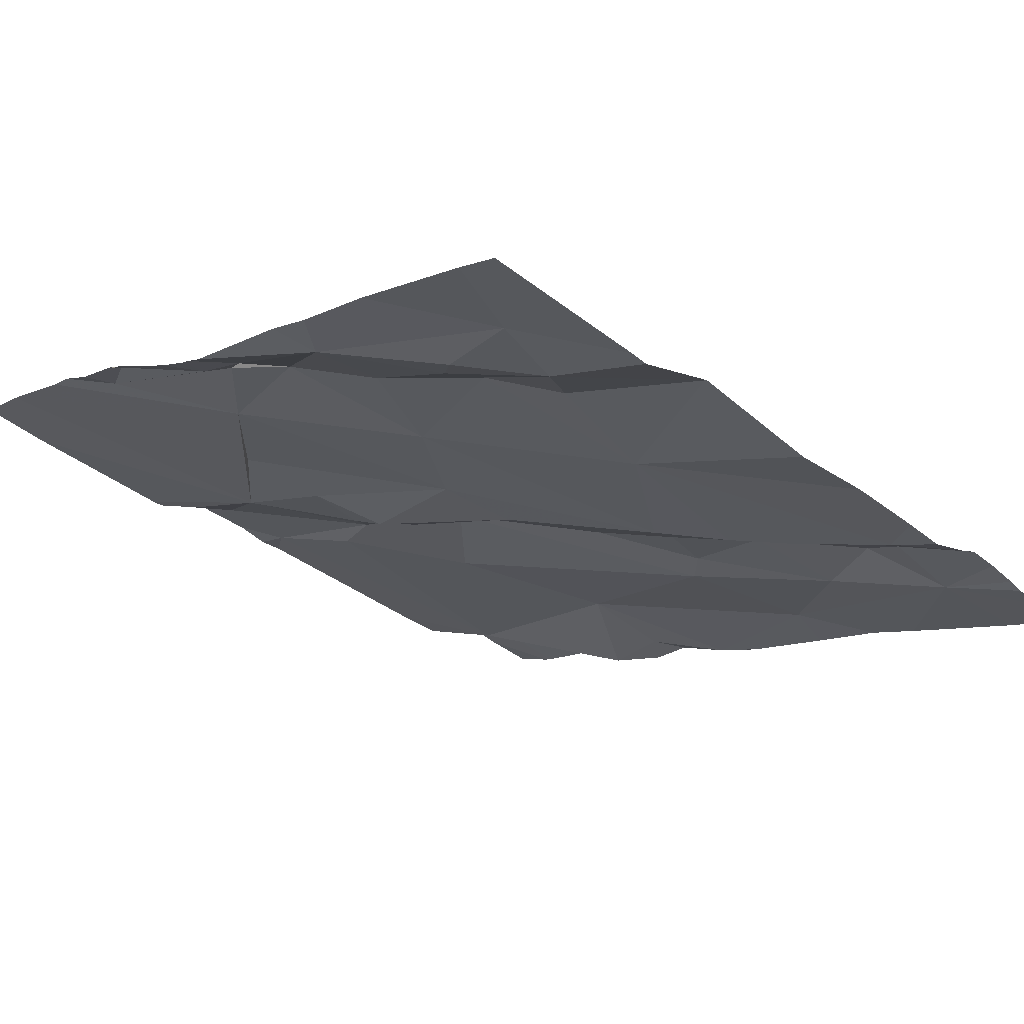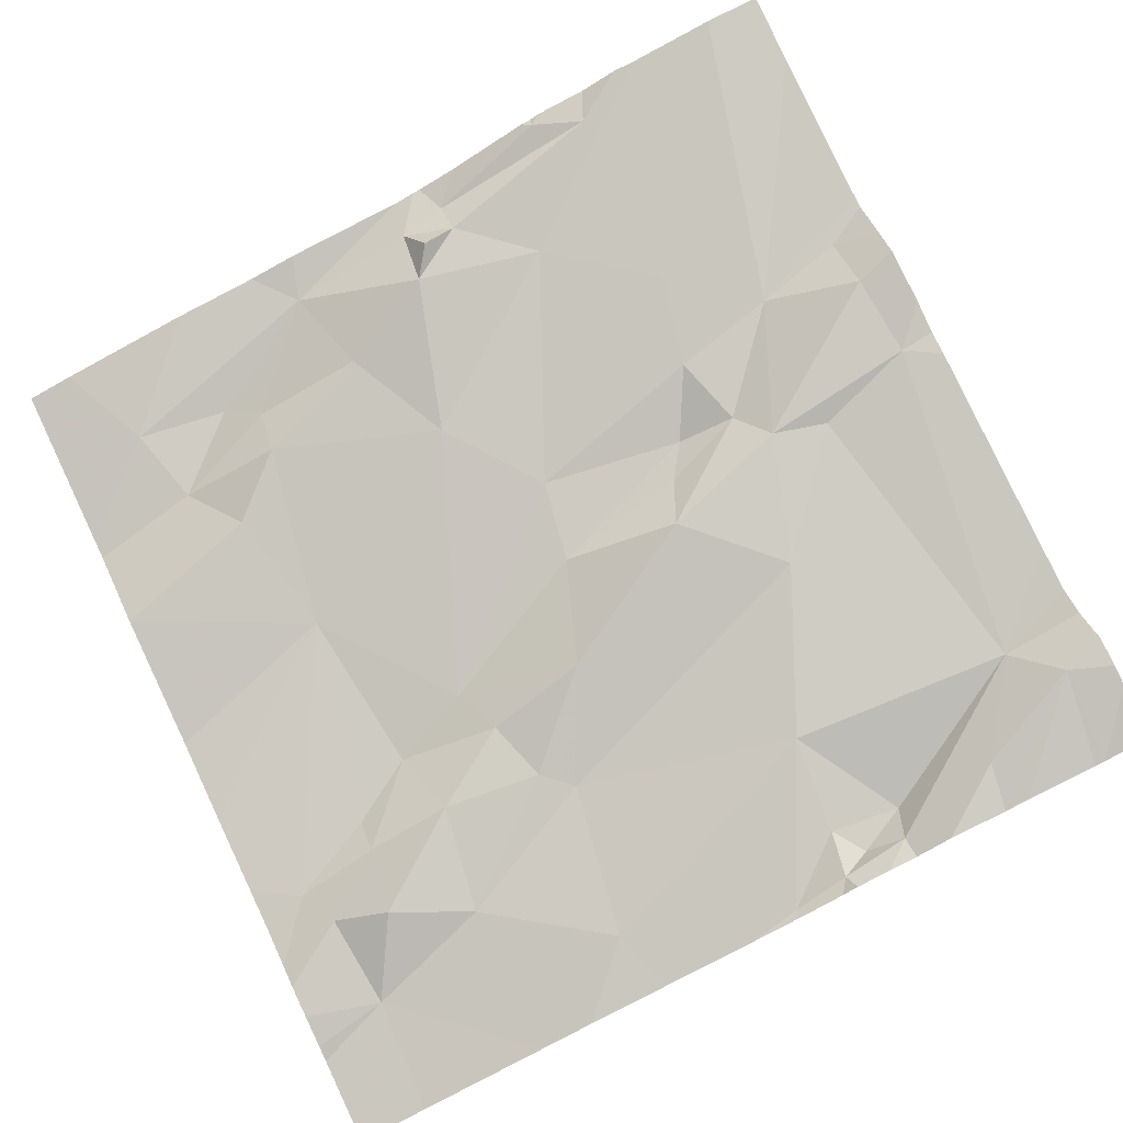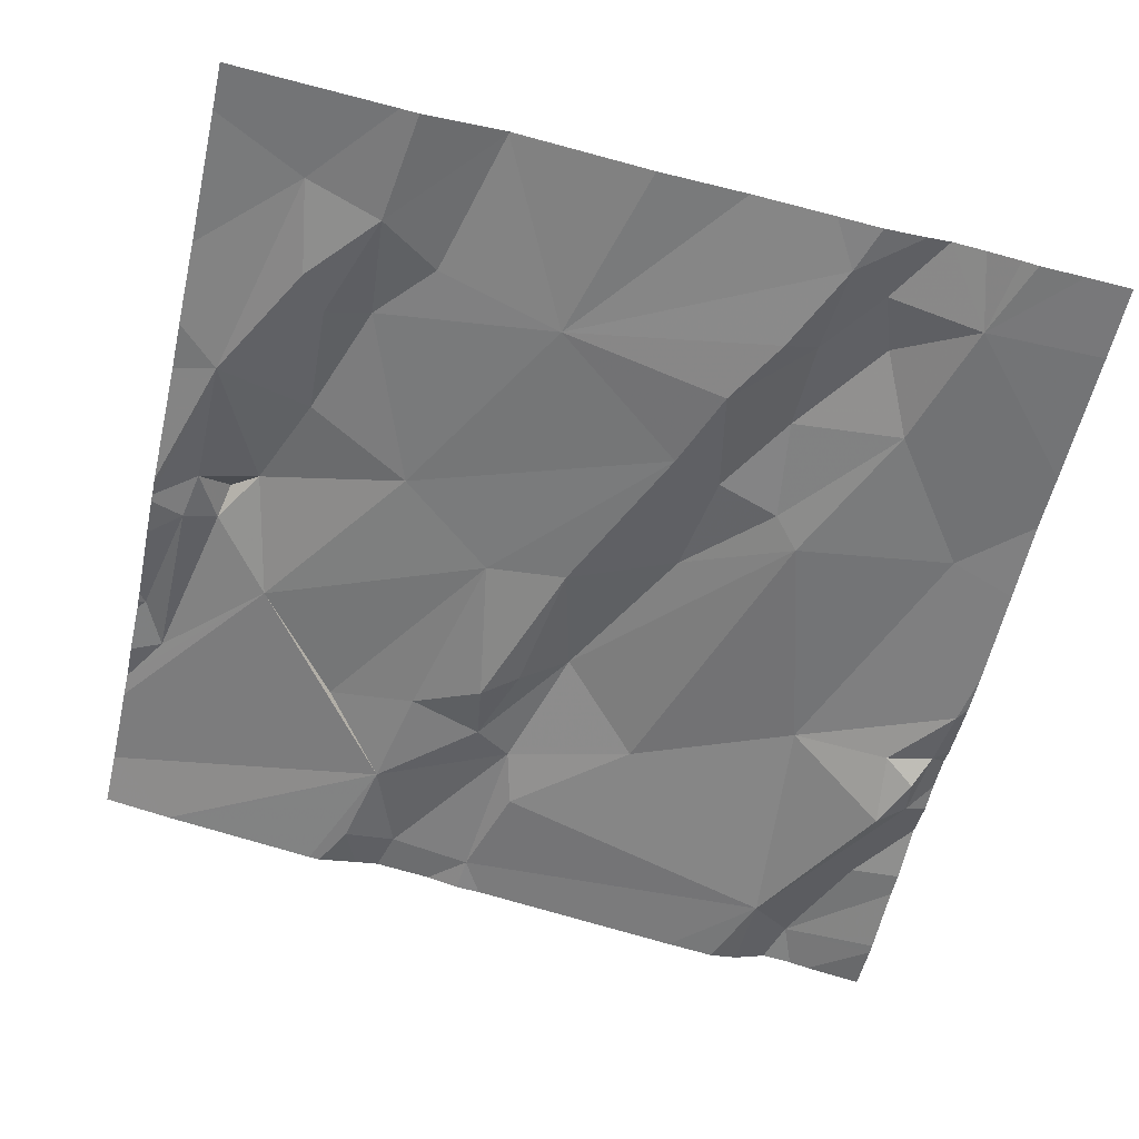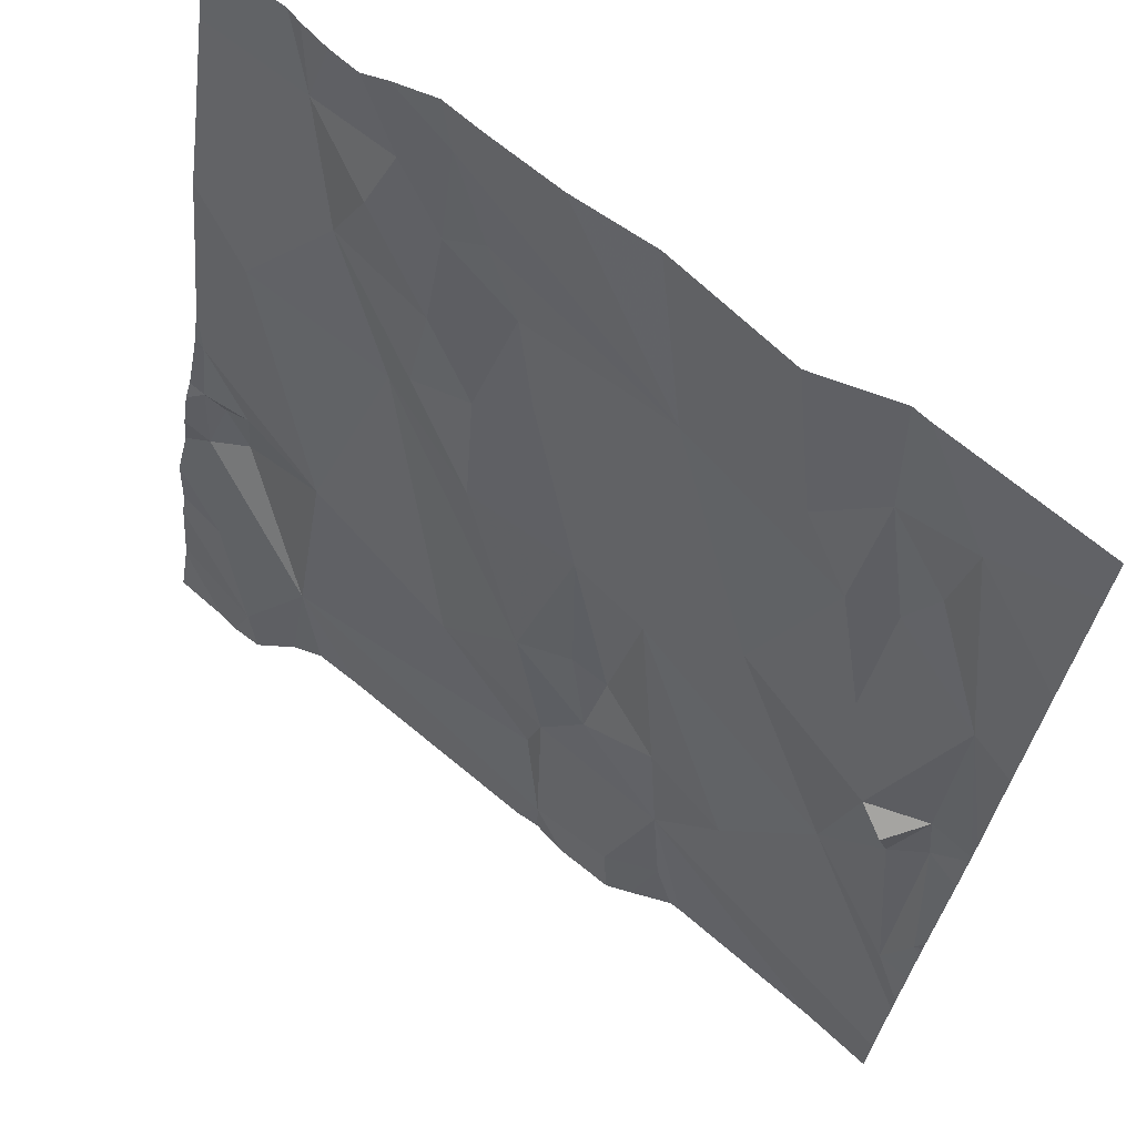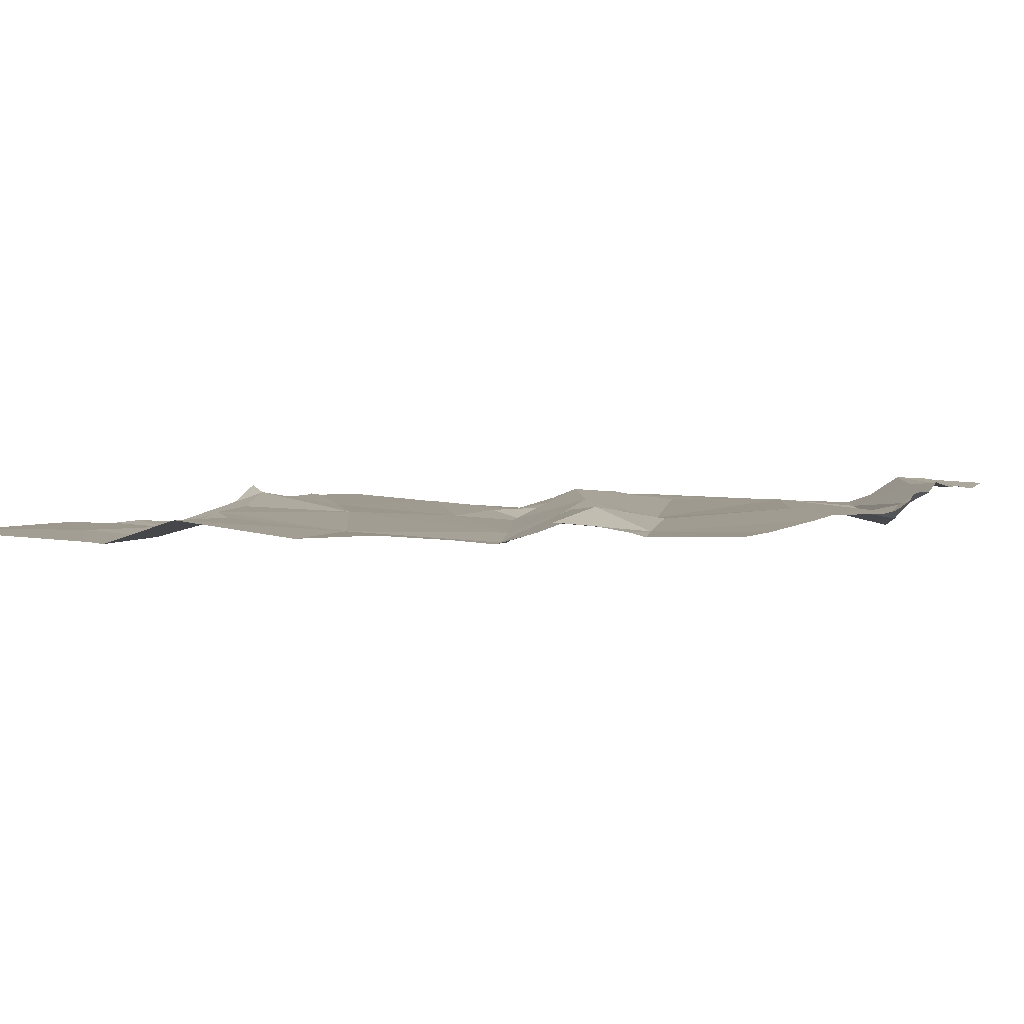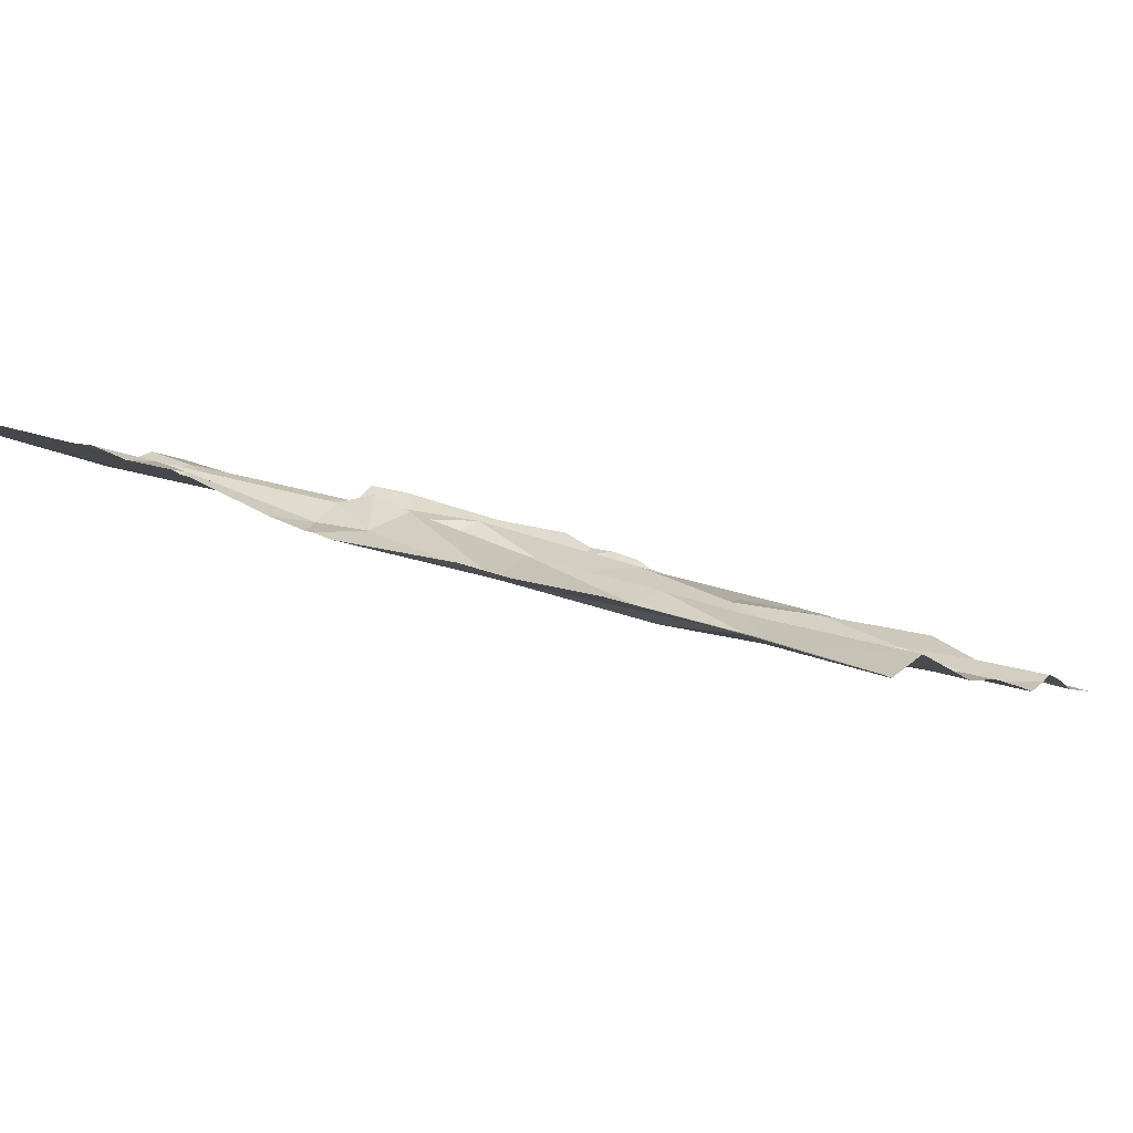
<metadata>
{"format":"obj","ext":"obj","renderer":"f3d","projection":"perspective","resolution":1024,"background":"white","views":[{"elev":-26.8,"azim":136.4,"up":"+Z"},{"elev":72.9,"azim":-115.5,"up":"+Z"},{"elev":-70.6,"azim":166.9,"up":"+Z"},{"elev":67.3,"azim":32.1,"up":"+Y"},{"elev":-11.6,"azim":-153.8,"up":"+Z"},{"elev":0.7,"azim":116.7,"up":"+Z"}]}
</metadata>
<code>
v -126.4 219.3 499.7
v -125.7 220.2 499.6
v -125.9 219.3 499.7
v -125.9 220.3 499.6
v -126.3 220.2 499.5
v -126 220.1 499.6
v -125.6 219.6 499.7
v -125.6 219.8 499.7
v -126.5 220.2 499.5
v -126.4 220.2 499.5
v -125.8 220.2 499.6
v -125.7 219.3 499.8
v -126 219.5 499.7
v -126.1 219.3 499.7
v -126.2 219.9 499.6
v -126.1 219.7 499.7
v -126.1 219.6 499.7
v -126.1 219.7 499.7
v -125.7 220 499.6
v -126.4 219.3 499.7
v -126.5 219.3 499.7
v -125.8 220.1 499.6
v -125.8 220.1 499.6
v -126.3 220.2 499.5
v -126.3 220.1 499.5
v -126.4 220.2 499.6
v -125.9 220.1 499.6
v -126.4 219.9 499.6
v -126.4 220.1 499.6
v -126.3 219.9 499.6
v -126.3 220.1 499.6
v -125.9 220.3 499.5
v -126.5 219.9 499.6
v -126.1 219.8 499.6
v -125.9 220.3 499.6
v -126.2 220.1 499.5
v -126.3 220 499.6
v -126.2 220 499.6
v -126.6 219.7 499.6
v -126.5 219.6 499.6
v -126.4 220.3 499.5
v -126.4 219.4 499.7
v -126.1 219.5 499.7
v -125.9 219.3 499.7
v -125.7 219.6 499.7
v -126 219.3 499.8
v -126.6 219.6 499.6
v -125.6 220.2 499.6
v -125.6 219.6 499.7
v -126.5 219.5 499.7
v -125.6 219.4 499.8
v -126.5 219.4 499.7
v -125.6 219.6 499.7
v -125.6 219.6 499.7
v -125.8 220.3 499.5
v -126.4 220.3 499.5
v -125.7 219.6 499.7
v -126.2 220.3 499.5
v -126.1 219.4 499.7
v -125.8 219.7 499.7
v -126 219.3 499.8
v -126 219.4 499.8
v -125.9 219.4 499.7
v -126.3 220.3 499.5
v -125.9 220.3 499.6
v -126.5 220.3 499.5
v -126.2 219.6 499.7
v -126.1 219.5 499.7
v -126.4 219.7 499.6
v -126.6 219.8 499.6
v -126.1 219.6 499.7
v -125.7 219.3 499.8
v -125.7 219.8 499.7
v -125.8 219.9 499.6
v -125.8 219.8 499.7
v -125.9 219.9 499.6
v -125.8 220.1 499.6
v -126 219.8 499.6
v -126 219.6 499.7
v -125.7 219.8 499.7
v -125.9 219.6 499.7
v -125.7 219.8 499.7
v -125.6 220.3 499.6
v -126.5 219.7 499.6
v -126.6 219.7 499.6
v -125.7 219.8 499.7
v -126.3 220.3 499.5
v -126.6 220.2 499.5
v -126.6 219.5 499.7
v -126.6 219.5 499.7
v -126.6 219.6 499.6
v -126.6 219.6 499.7
v -126.6 219.7 499.6
v -126.6 219.7 499.6
v -126.6 220.1 499.5
v -126.6 219.9 499.6
v -126.6 220 499.6
v -126.6 219.8 499.6
v -126.6 219.4 499.7
v -126.6 219.4 499.7
v -126.6 219.6 499.7
v -126.1 220.3 499.5
v -126.6 219.8 499.6
v -126.6 219.8 499.6
v -125.6 219.8 499.7
v -125.6 220 499.6
v -125.6 220.1 499.6
v -125.6 219.9 499.6
v -125.6 219.8 499.7
v -125.6 219.5 499.8
v -125.6 219.5 499.8
v -125.6 219.7 499.7
v -126.5 219.3 499.7
v -126.5 219.3 499.7
v -126 219.3 499.8
v -126 219.3 499.8
v -126.4 219.3 499.7
v -126.1 219.3 499.7
v -125.6 219.3 499.8
v -126.6 219.3 499.7
v -126.5 220.3 499.5
v -126.4 220.3 499.5
v -126.5 220.3 499.5
v -125.9 220.3 499.6
v -125.6 220.3 499.6
v -126.5 220.3 499.5
v -126.6 220.3 499.5
v -125.7 220.3 499.6
f 102 4 65
f 5 6 58
f 11 2 55
f 83 2 48
f 10 5 56
f 108 19 109
f 9 10 41
f 4 11 32
f 5 24 25
f 29 30 31
f 38 36 37
f 53 57 54
f 52 50 89
f 122 9 41
f 13 62 63
f 115 62 61
f 17 18 16
f 16 34 15
f 15 28 16
f 73 80 8
f 29 9 33
f 75 60 82
f 2 19 106
f 27 77 11
f 22 23 11
f 17 71 18
f 60 81 13
f 121 9 126
f 114 52 113
f 66 9 123
f 113 99 120
f 23 22 19
f 74 19 22
f 6 27 4
f 5 10 24
f 107 2 106
f 5 25 6
f 26 10 9
f 25 36 6
f 26 24 10
f 4 27 11
f 15 30 28
f 69 70 84
f 28 30 29
f 31 26 29
f 106 19 108
f 30 37 31
f 33 9 95
f 29 26 9
f 24 26 31
f 34 38 15
f 43 17 16
f 70 33 96
f 36 31 37
f 38 37 15
f 39 40 84
f 40 39 47
f 20 52 21
f 41 10 56
f 99 52 100
f 13 17 43
f 1 42 20
f 47 39 85
f 50 47 92
f 21 52 114
f 64 5 87
f 105 73 8
f 67 69 42
f 62 59 61
f 60 13 51
f 42 40 47
f 42 47 50
f 46 62 116
f 16 67 43
f 59 42 117
f 59 68 42
f 3 63 44
f 42 68 67
f 62 43 59
f 69 40 42
f 68 43 67
f 79 81 78
f 8 80 112
f 76 78 60
f 16 18 34
f 18 71 34
f 19 73 105
f 19 74 75
f 75 74 76
f 74 77 76
f 77 74 22
f 78 71 79
f 80 45 49
f 57 45 80
f 13 81 79
f 28 67 16
f 78 81 60
f 52 42 50
f 86 75 82
f 76 60 75
f 6 36 38
f 78 76 38
f 70 69 33
f 110 60 111
f 20 42 52
f 13 43 62
f 33 28 29
f 73 82 80
f 70 85 84
f 75 73 19
f 13 79 17
f 76 77 6
f 6 38 76
f 56 5 64
f 94 70 104
f 2 23 19
f 28 69 67
f 77 22 11
f 23 2 11
f 77 27 6
f 80 82 57
f 60 57 82
f 75 86 73
f 86 82 73
f 43 68 59
f 35 4 124
f 84 85 39
f 71 17 79
f 78 34 71
f 69 84 40
f 38 34 78
f 25 24 36
f 31 36 24
f 28 33 69
f 37 30 15
f 91 85 93
f 7 45 53
f 12 13 3
f 88 9 121
f 32 11 55
f 49 45 7
f 89 50 101
f 90 52 89
f 44 63 46
f 51 13 72
f 91 47 85
f 92 47 91
f 46 63 62
f 93 85 94
f 55 2 83
f 94 85 70
f 95 9 88
f 54 57 110
f 96 33 97
f 3 13 63
f 97 33 95
f 98 70 96
f 53 45 57
f 52 99 113
f 48 2 107
f 87 5 58
f 100 52 90
f 101 50 92
f 55 83 128
f 58 6 102
f 103 70 98
f 72 13 12
f 104 70 103
f 14 59 118
f 109 19 105
f 110 57 60
f 111 60 51
f 65 4 35
f 112 80 49
f 61 59 14
f 116 62 115
f 117 42 1
f 118 59 117
f 119 51 72
f 102 6 4
f 123 9 122
f 124 4 32
f 126 9 66
f 127 88 121
f 128 83 125

</code>
